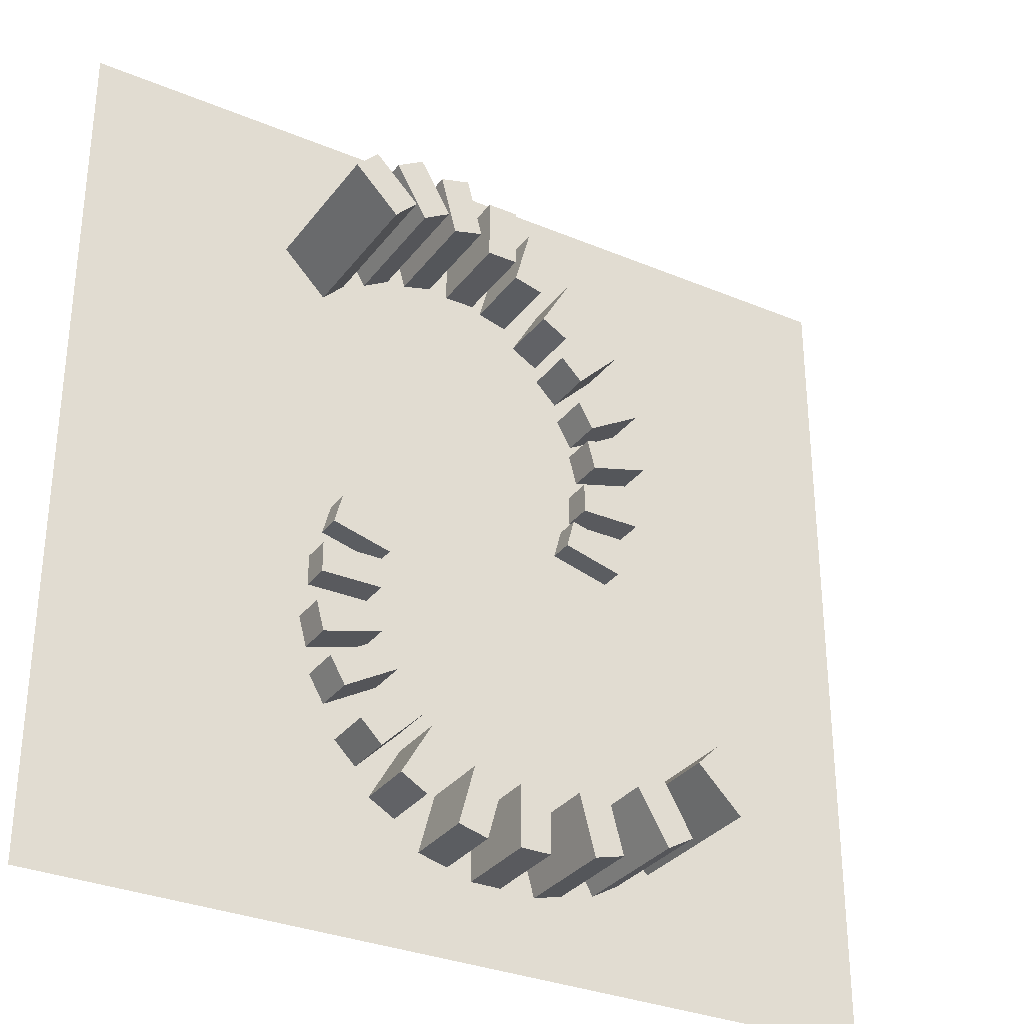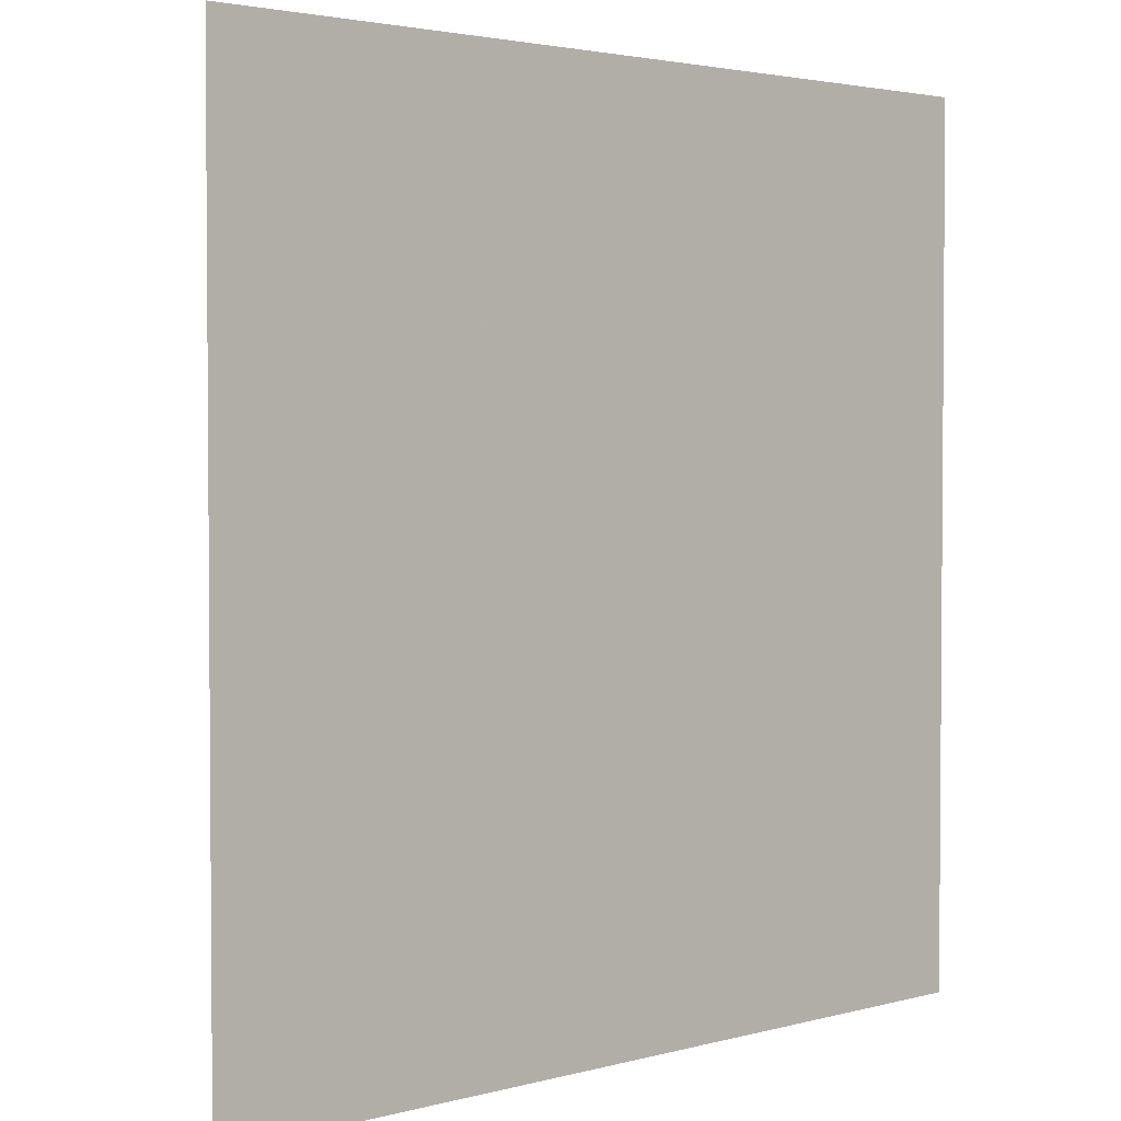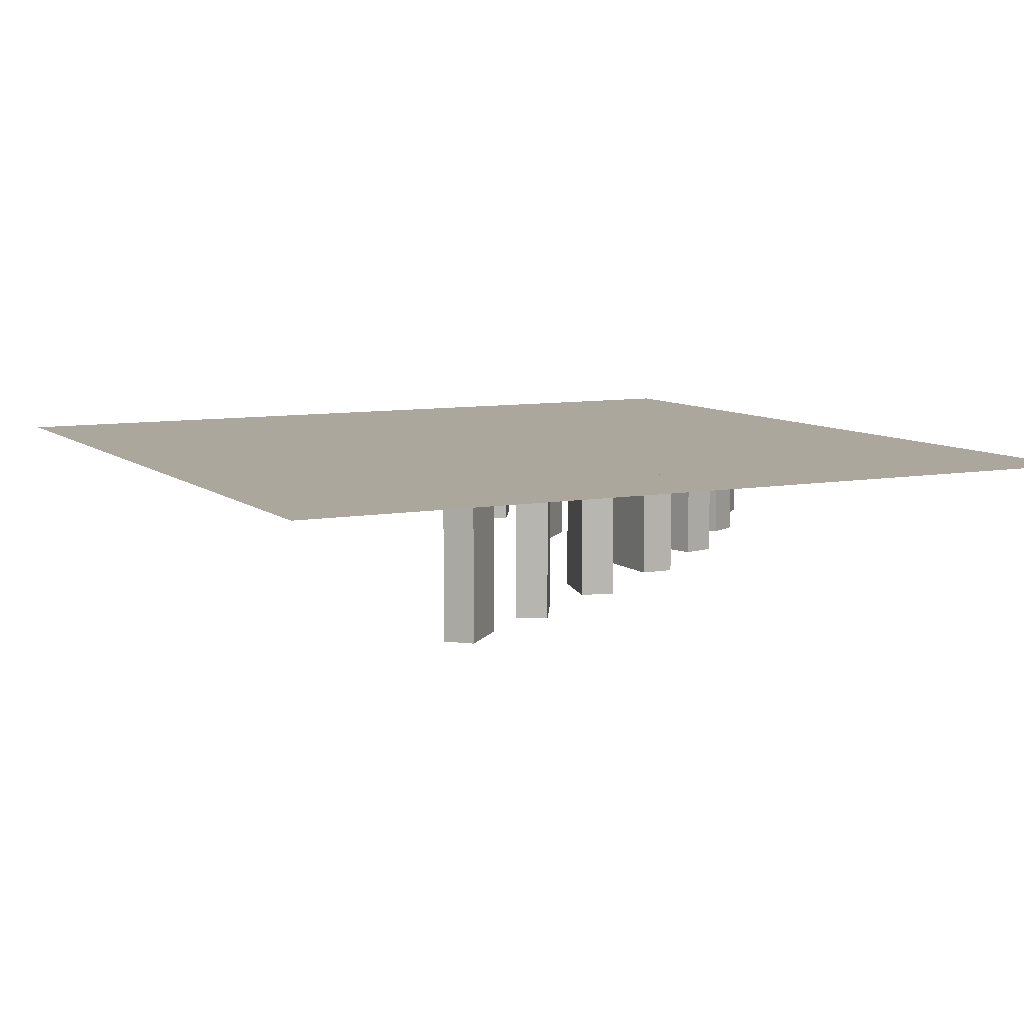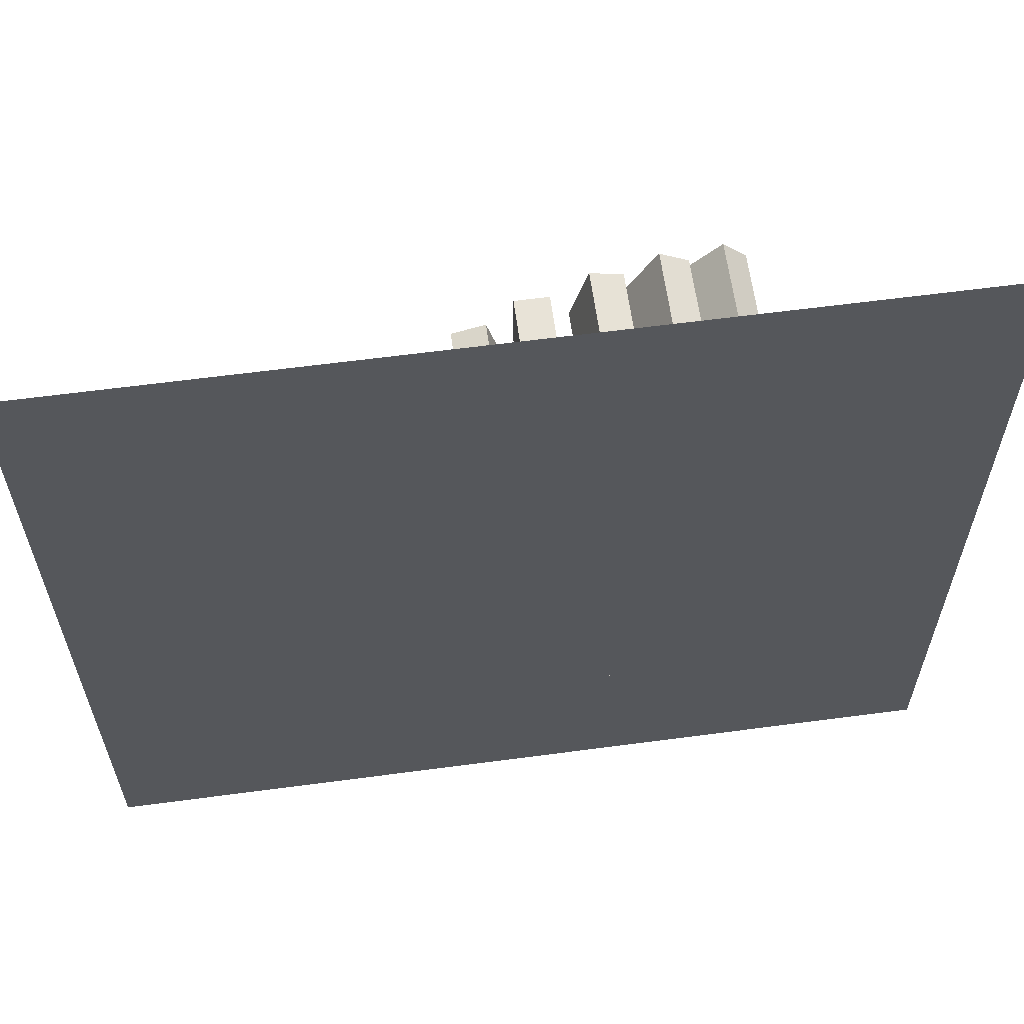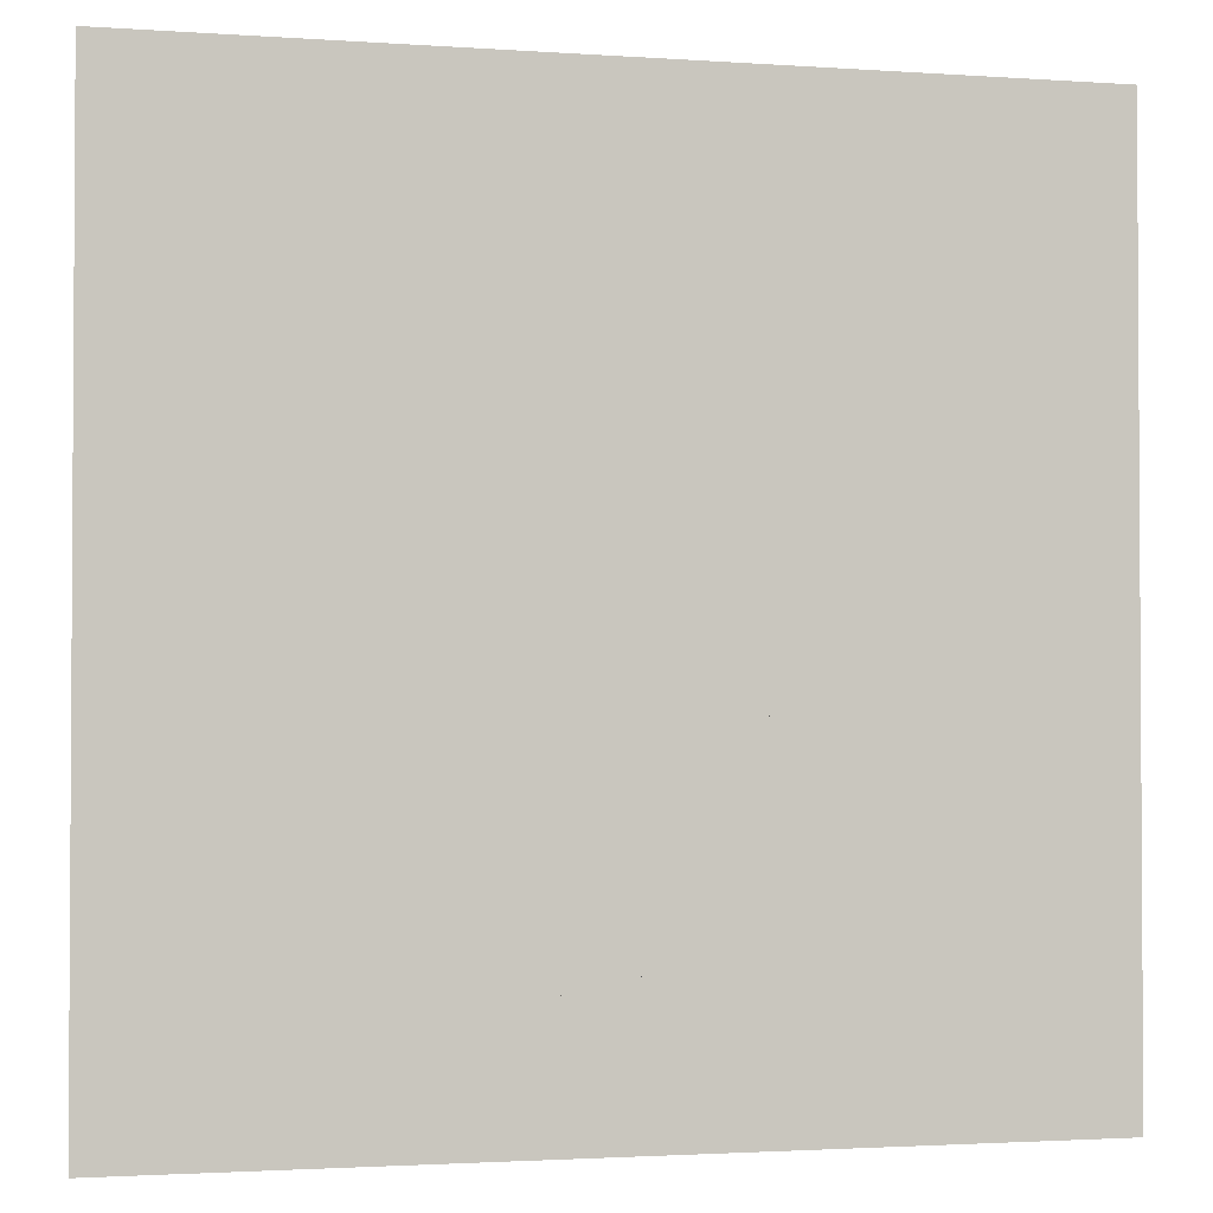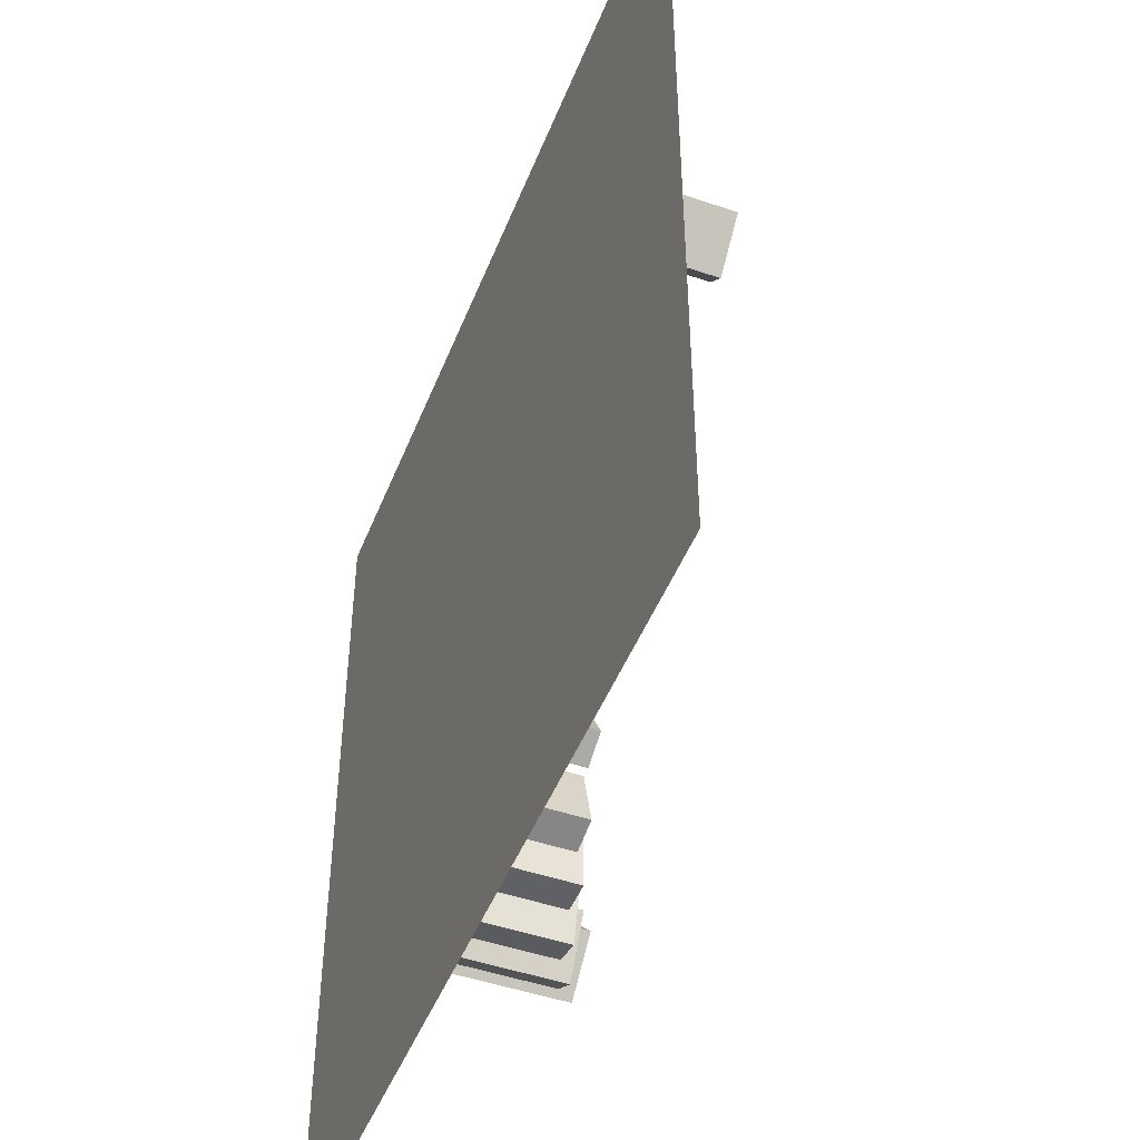
<metadata>
{"format":"obj","ext":"obj","renderer":"f3d","projection":"perspective","resolution":1024,"background":"white","views":[{"elev":-31.6,"azim":149.4,"up":"+Y"},{"elev":2.8,"azim":-43.1,"up":"+Y"},{"elev":8.3,"azim":153.1,"up":"+Z"},{"elev":62.0,"azim":-7.7,"up":"+Y"},{"elev":-2.0,"azim":-14.0,"up":"+Y"},{"elev":-47.6,"azim":68.9,"up":"+Y"}]}
</metadata>
<code>
o cube1
v 2.47 4.221 -2.5
v 2.47 4.221 0
v 3.177 4.928 -2.5
v 3.177 4.928 0
v 2.823 3.868 -2.5
v 2.823 3.868 0
v 3.53 4.575 -2.5
v 3.53 4.575 0
f 1 2 4 3
f 3 4 8 7
f 7 8 6 5
f 5 6 2 1
f 3 7 5 1
f 8 4 2 6
o cube2
v 1.663 4.63 -2.084
v 1.663 4.63 0
v 2.163 5.496 -2.084
v 2.163 5.496 0
v 2.097 4.38 -2.084
v 2.097 4.38 0
v 2.597 5.246 -2.084
v 2.597 5.246 0
f 9 10 12 11
f 11 12 16 15
f 15 16 14 13
f 13 14 10 9
f 11 15 13 9
f 16 12 10 14
o cube3
v 0.8677 4.778 -1.736
v 0.8677 4.778 0
v 1.127 5.744 -1.736
v 1.127 5.744 0
v 1.351 4.649 -1.736
v 1.351 4.649 0
v 1.609 5.615 -1.736
v 1.609 5.615 0
f 17 18 20 19
f 19 20 24 23
f 23 24 22 21
f 21 22 18 17
f 19 23 21 17
f 24 20 18 22
o cube4
v 0.046 4.716 -1.446
v 0.046 4.716 0
v 0.046 5.716 -1.446
v 0.046 5.716 0
v 0.546 4.716 -1.446
v 0.546 4.716 0
v 0.546 5.716 -1.446
v 0.546 5.716 0
f 25 26 28 27
f 27 28 32 31
f 31 32 30 29
f 29 30 26 25
f 27 31 29 25
f 32 28 26 30
o cube5
v -0.5861 4.483 -1.206
v -0.5861 4.483 0
v -0.8449 5.449 -1.206
v -0.8449 5.449 0
v -0.1031 4.612 -1.206
v -0.1031 4.612 0
v -0.3619 5.578 -1.206
v -0.3619 5.578 0
f 33 34 36 35
f 35 36 40 39
f 39 40 38 37
f 37 38 34 33
f 35 39 37 33
f 40 36 34 38
o cube6
v -1.189 3.892 -1.004
v -1.189 3.892 0
v -1.689 4.758 -1.004
v -1.689 4.758 0
v -0.7555 4.142 -1.004
v -0.7555 4.142 0
v -1.255 5.008 -1.004
v -1.255 5.008 0
f 41 42 44 43
f 43 44 48 47
f 47 48 46 45
f 45 46 42 41
f 43 47 45 41
f 48 44 42 46
o cube7
v -1.573 3.265 -0.836
v -1.573 3.265 0
v -2.28 3.972 -0.836
v -2.28 3.972 0
v -1.22 3.618 -0.836
v -1.22 3.618 0
v -1.927 4.325 -0.836
v -1.927 4.325 0
f 49 50 52 51
f 51 52 56 55
f 55 56 54 53
f 53 54 50 49
f 51 55 53 49
f 56 52 50 54
o cube8
v -1.873 2.508 -0.696
v -1.873 2.508 0
v -2.739 3.008 -0.696
v -2.739 3.008 0
v -1.623 2.941 -0.696
v -1.623 2.941 0
v -2.489 3.441 -0.696
v -2.489 3.441 0
f 57 58 60 59
f 59 60 64 63
f 63 64 62 61
f 61 62 58 57
f 59 63 61 57
f 64 60 58 62
o cube9
v -1.98 1.831 -0.582
v -1.98 1.831 0
v -2.946 2.089 -0.582
v -2.946 2.089 0
v -1.851 2.314 -0.582
v -1.851 2.314 0
v -2.816 2.572 -0.582
v -2.816 2.572 0
f 65 66 68 67
f 67 68 72 71
f 71 72 70 69
f 69 70 66 65
f 67 71 69 65
f 72 68 66 70
o cube10
v -1.834 1.007 -0.484
v -1.834 1.007 0
v -2.834 1.007 -0.484
v -2.834 1.007 0
v -1.834 1.507 -0.484
v -1.834 1.507 0
v -2.834 1.507 -0.484
v -2.834 1.507 0
f 73 74 76 75
f 75 76 80 79
f 79 80 78 77
f 77 78 74 73
f 75 79 77 73
f 80 76 74 78
o cube11
v -1.538 0.3034 -0.404
v -1.538 0.3034 0
v -2.504 0.04454 -0.404
v -2.504 0.04454 0
v -1.668 0.7863 -0.404
v -1.668 0.7863 0
v -2.634 0.5275 -0.404
v -2.634 0.5275 0
f 81 82 84 83
f 83 84 88 87
f 87 88 86 85
f 85 86 82 81
f 83 87 85 81
f 88 84 82 86
o cube12
v 1.551 -0.3079 -0.404
v 1.551 -0.3079 -0
v 2.517 -0.04964 -0.404
v 2.517 -0.04964 -0
v 1.68 -0.7909 -0.404
v 1.68 -0.7909 -0
v 2.646 -0.5327 -0.404
v 2.646 -0.5327 -0
f 89 90 92 91
f 91 92 96 95
f 95 96 94 93
f 93 94 90 89
f 91 95 93 89
f 96 92 90 94
o cube13
v 1.846 -1.011 -0.484
v 1.846 -1.011 -0
v 2.846 -1.012 -0.484
v 2.846 -1.012 -0
v 1.846 -1.511 -0.484
v 1.846 -1.511 -0
v 2.846 -1.512 -0.484
v 2.846 -1.512 -0
f 97 98 100 99
f 99 100 104 103
f 103 104 102 101
f 101 102 98 97
f 99 103 101 97
f 104 100 98 102
o cube14
v 1.991 -1.835 -0.582
v 1.991 -1.835 -0
v 2.957 -2.095 -0.582
v 2.957 -2.095 -0
v 1.862 -2.318 -0.582
v 1.862 -2.318 -0
v 2.827 -2.578 -0.582
v 2.827 -2.578 -0
f 105 106 108 107
f 107 108 112 111
f 111 112 110 109
f 109 110 106 105
f 107 111 109 105
f 112 108 106 110
o cube15
v 1.884 -2.513 -0.696
v 1.884 -2.513 0
v 2.75 -3.013 -0.696
v 2.75 -3.013 0
v 1.634 -2.946 -0.696
v 1.634 -2.946 0
v 2.5 -3.446 -0.696
v 2.5 -3.446 0
f 113 114 116 115
f 115 116 120 119
f 119 120 118 117
f 117 118 114 113
f 115 119 117 113
f 120 116 114 118
o cube16
v 1.584 -3.269 -0.836
v 1.584 -3.269 -0
v 2.291 -3.977 -0.836
v 2.291 -3.977 -0
v 1.23 -3.623 -0.836
v 1.23 -3.623 -0
v 1.937 -4.33 -0.836
v 1.937 -4.33 -0
f 121 122 124 123
f 123 124 128 127
f 127 128 126 125
f 125 126 122 121
f 123 127 125 121
f 128 124 122 126
o cube17
v 1.199 -3.896 -1.004
v 1.199 -3.896 0
v 1.698 -4.762 -1.004
v 1.698 -4.762 0
v 0.7656 -4.146 -1.004
v 0.7656 -4.146 0
v 1.265 -5.012 -1.004
v 1.265 -5.012 0
f 129 130 132 131
f 131 132 136 135
f 135 136 134 133
f 133 134 130 129
f 131 135 133 129
f 136 132 130 134
o cube18
v 0.596 -4.487 -1.206
v 0.596 -4.487 0
v 0.8543 -5.453 -1.206
v 0.8543 -5.453 0
v 0.113 -4.616 -1.206
v 0.113 -4.616 0
v 0.3712 -5.582 -1.206
v 0.3712 -5.582 0
f 137 138 140 139
f 139 140 144 143
f 143 144 142 141
f 141 142 138 137
f 139 143 141 137
f 144 140 138 142
o cube19
v -0.03619 -4.72 -1.446
v -0.03619 -4.72 0
v -0.03676 -5.72 -1.446
v -0.03676 -5.72 0
v -0.5362 -4.719 -1.446
v -0.5362 -4.719 0
v -0.5368 -5.719 -1.446
v -0.5368 -5.719 0
f 145 146 148 147
f 147 148 152 151
f 151 152 150 149
f 149 150 146 145
f 147 151 149 145
f 152 148 146 150
o cube20
v -0.8579 -4.781 -1.736
v -0.8579 -4.781 0
v -1.117 -5.747 -1.736
v -1.117 -5.747 0
v -1.341 -4.652 -1.736
v -1.341 -4.652 0
v -1.6 -5.617 -1.736
v -1.6 -5.617 0
f 153 154 156 155
f 155 156 160 159
f 159 160 158 157
f 157 158 154 153
f 155 159 157 153
f 160 156 154 158
o cube21
v -1.654 -4.633 -2.084
v -1.654 -4.633 0
v -2.154 -5.498 -2.084
v -2.154 -5.498 0
v -2.087 -4.383 -2.084
v -2.087 -4.383 0
v -2.587 -5.248 -2.084
v -2.587 -5.248 0
f 161 162 164 163
f 163 164 168 167
f 167 168 166 165
f 165 166 162 161
f 163 167 165 161
f 168 164 162 166
o cube22
v -2.46 -4.224 -2.5
v -2.46 -4.224 0
v -3.167 -4.93 -2.5
v -3.167 -4.93 0
v -2.813 -3.87 -2.5
v -2.813 -3.87 0
v -3.52 -4.576 -2.5
v -3.52 -4.576 0
f 169 170 172 171
f 171 172 176 175
f 175 176 174 173
f 173 174 170 169
f 171 175 173 169
f 176 172 170 174
o 平面
v -7 -7 0
v 7 -7 0
v -7 7 0
v 7 7 0
f 177 178 180 179

</code>
